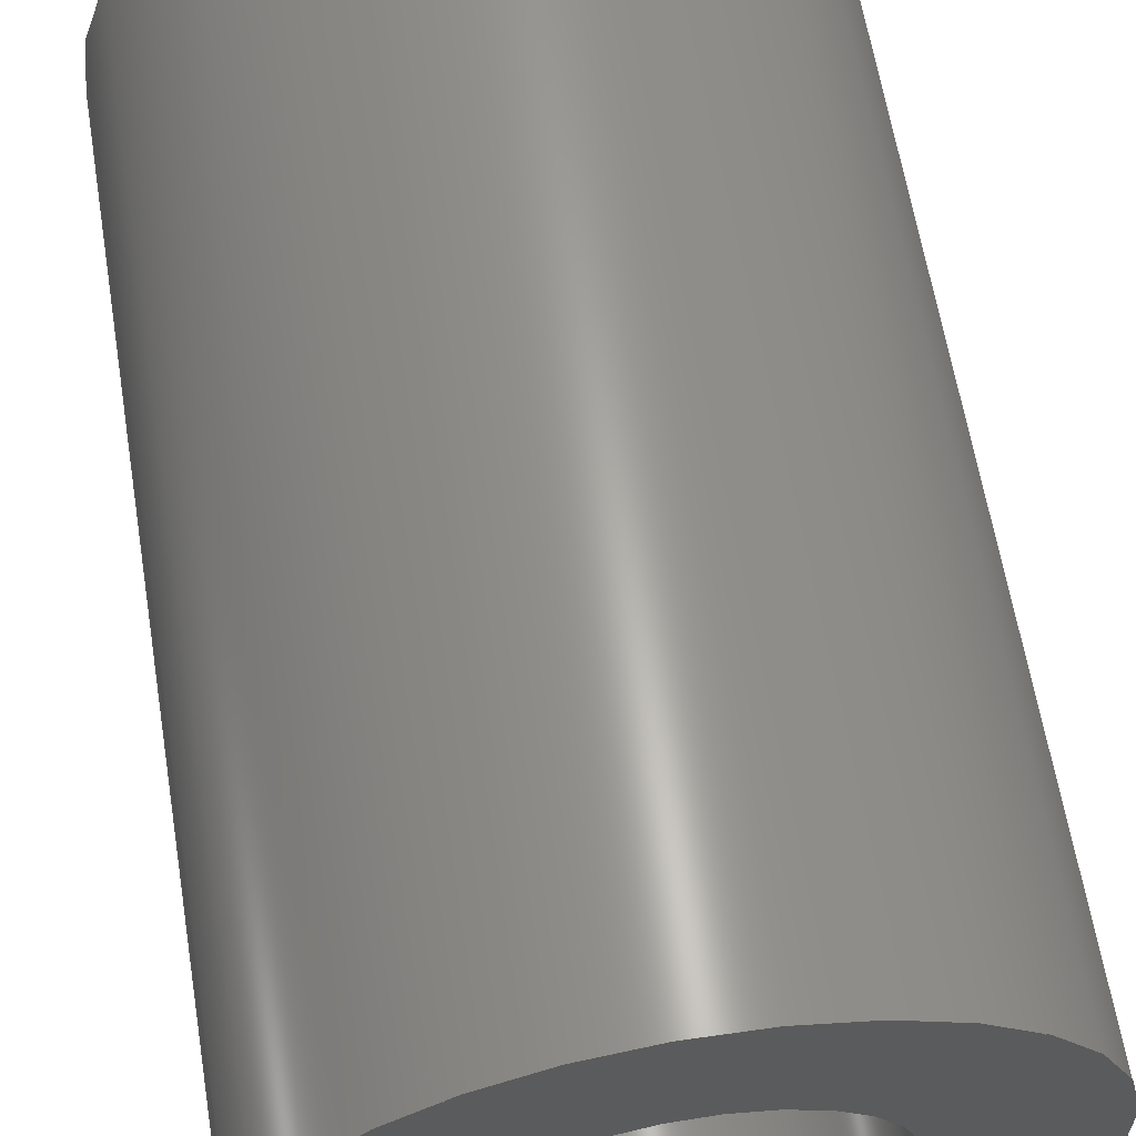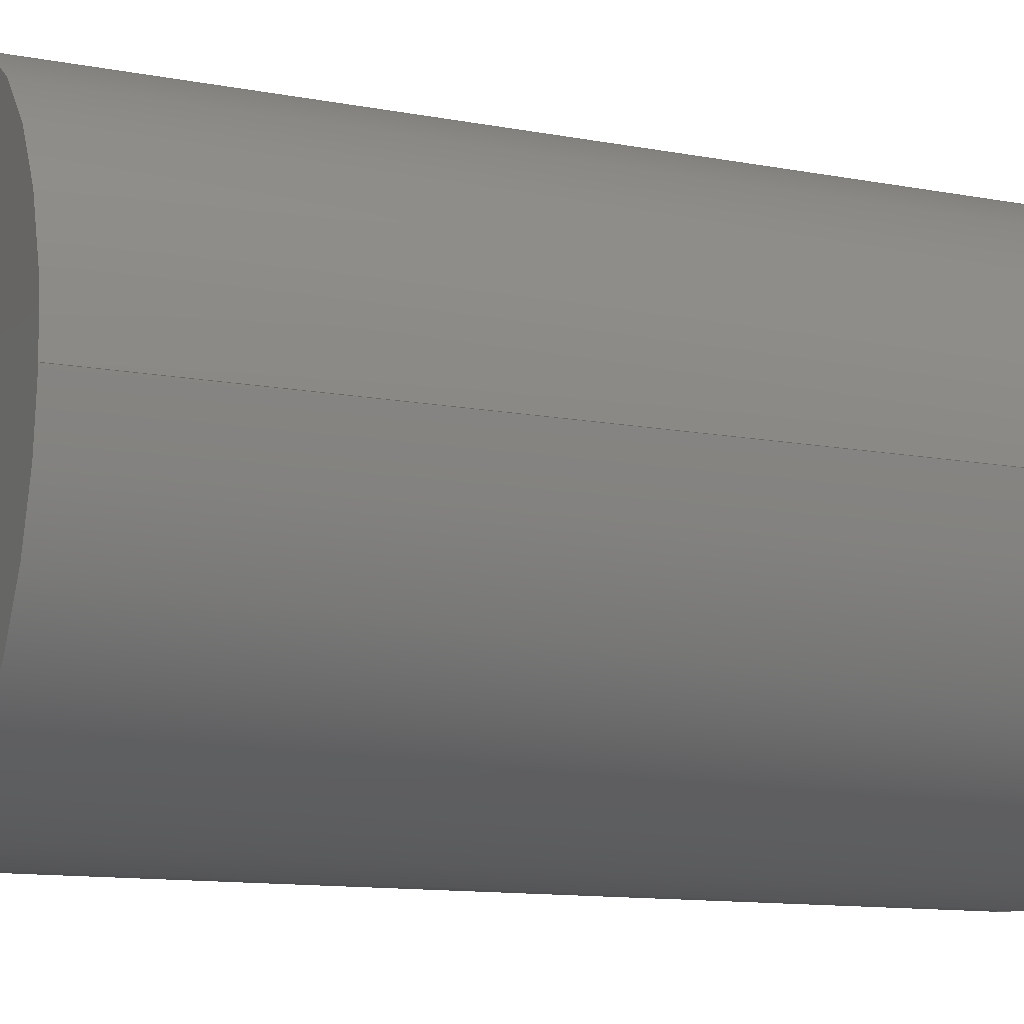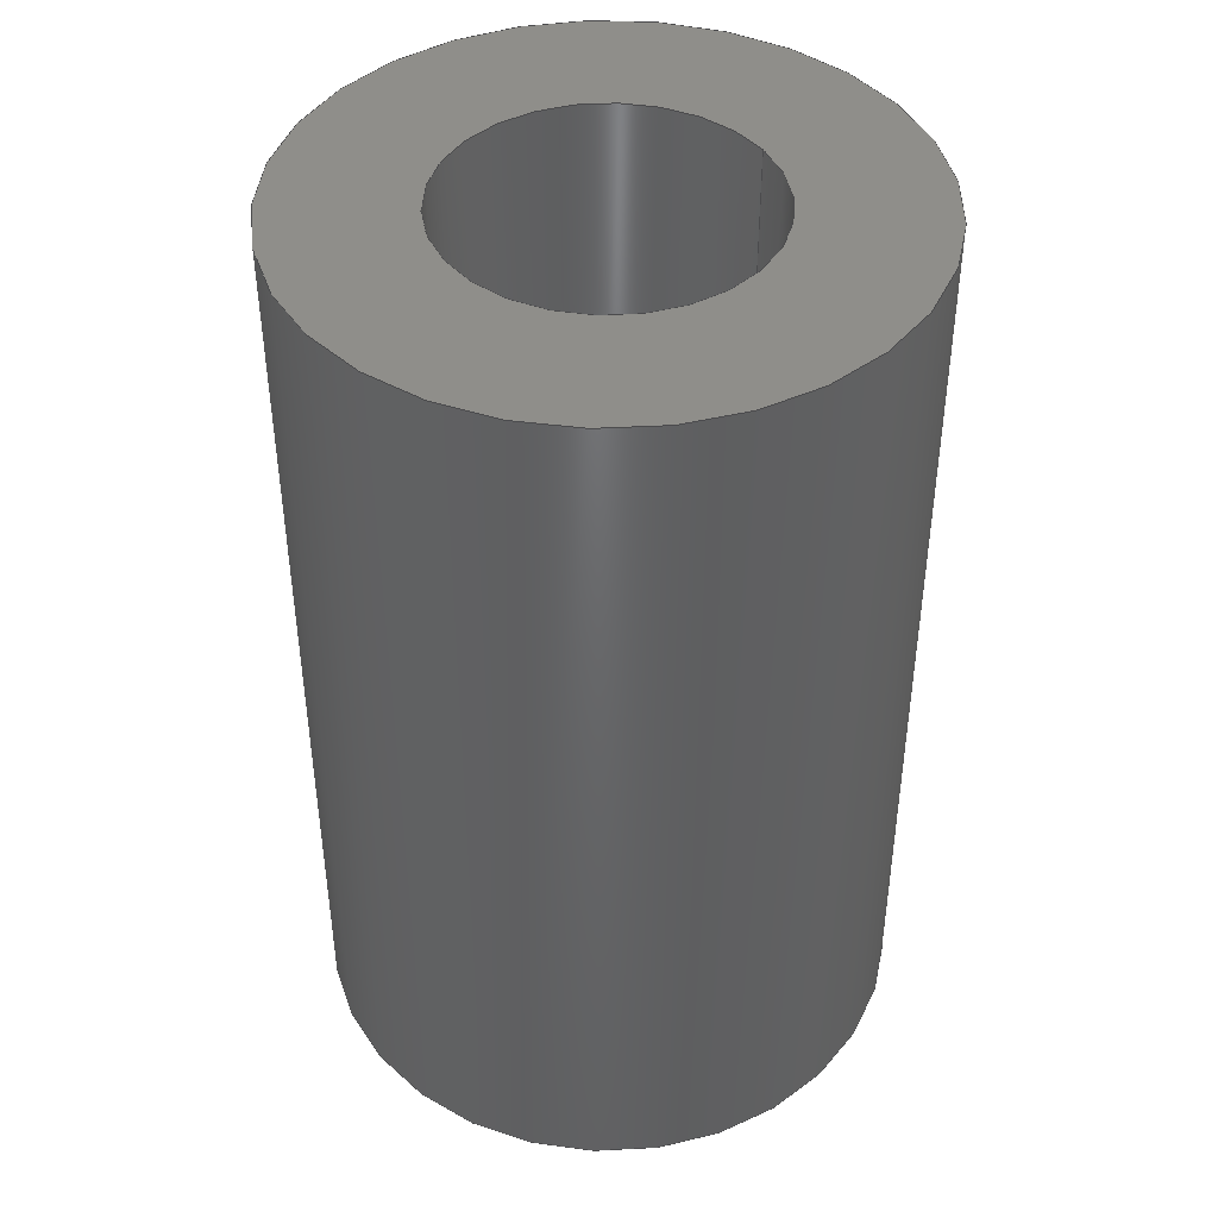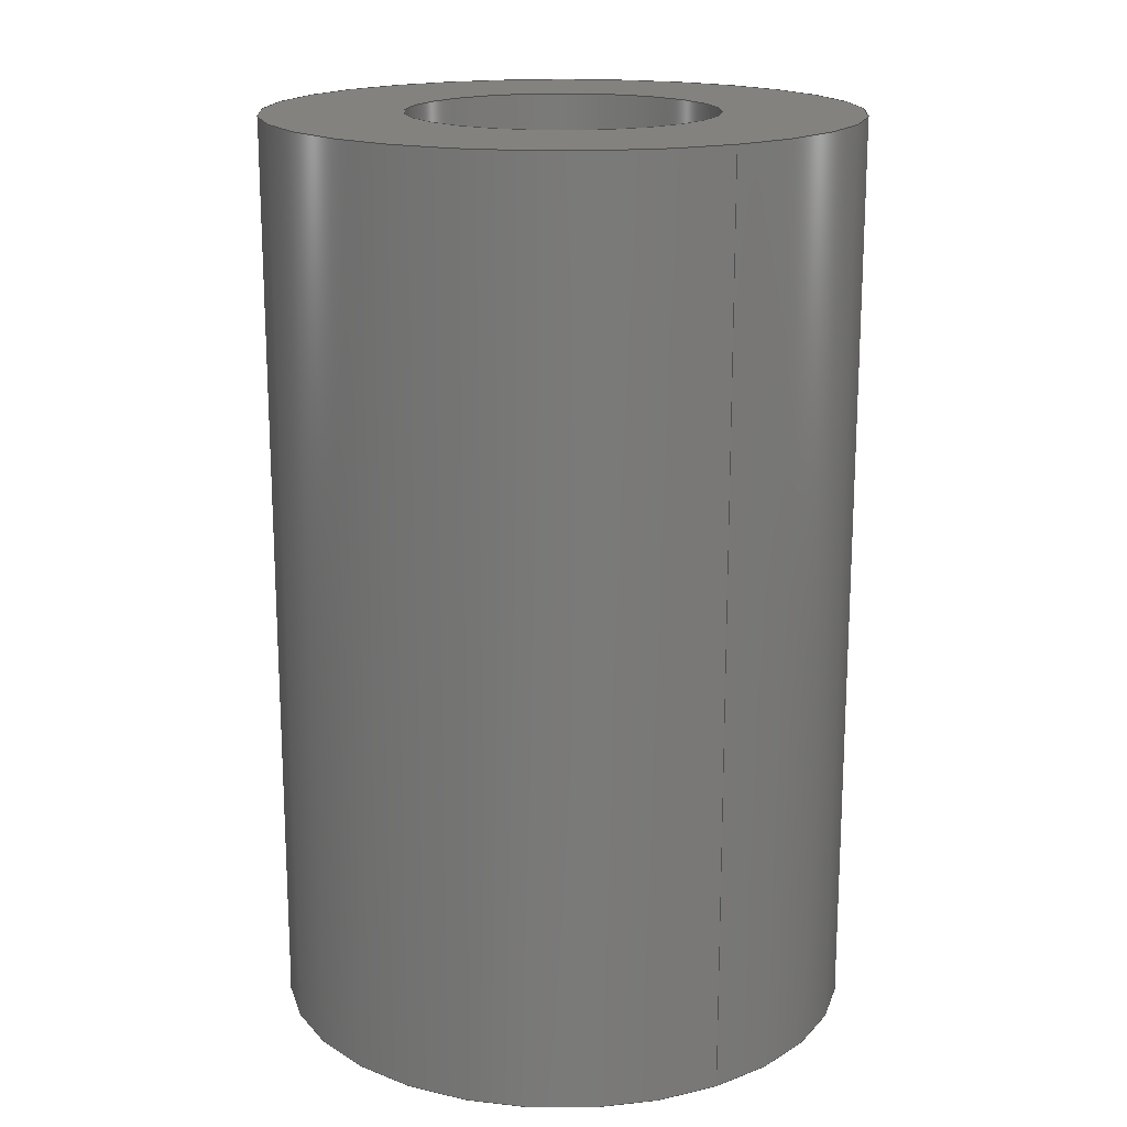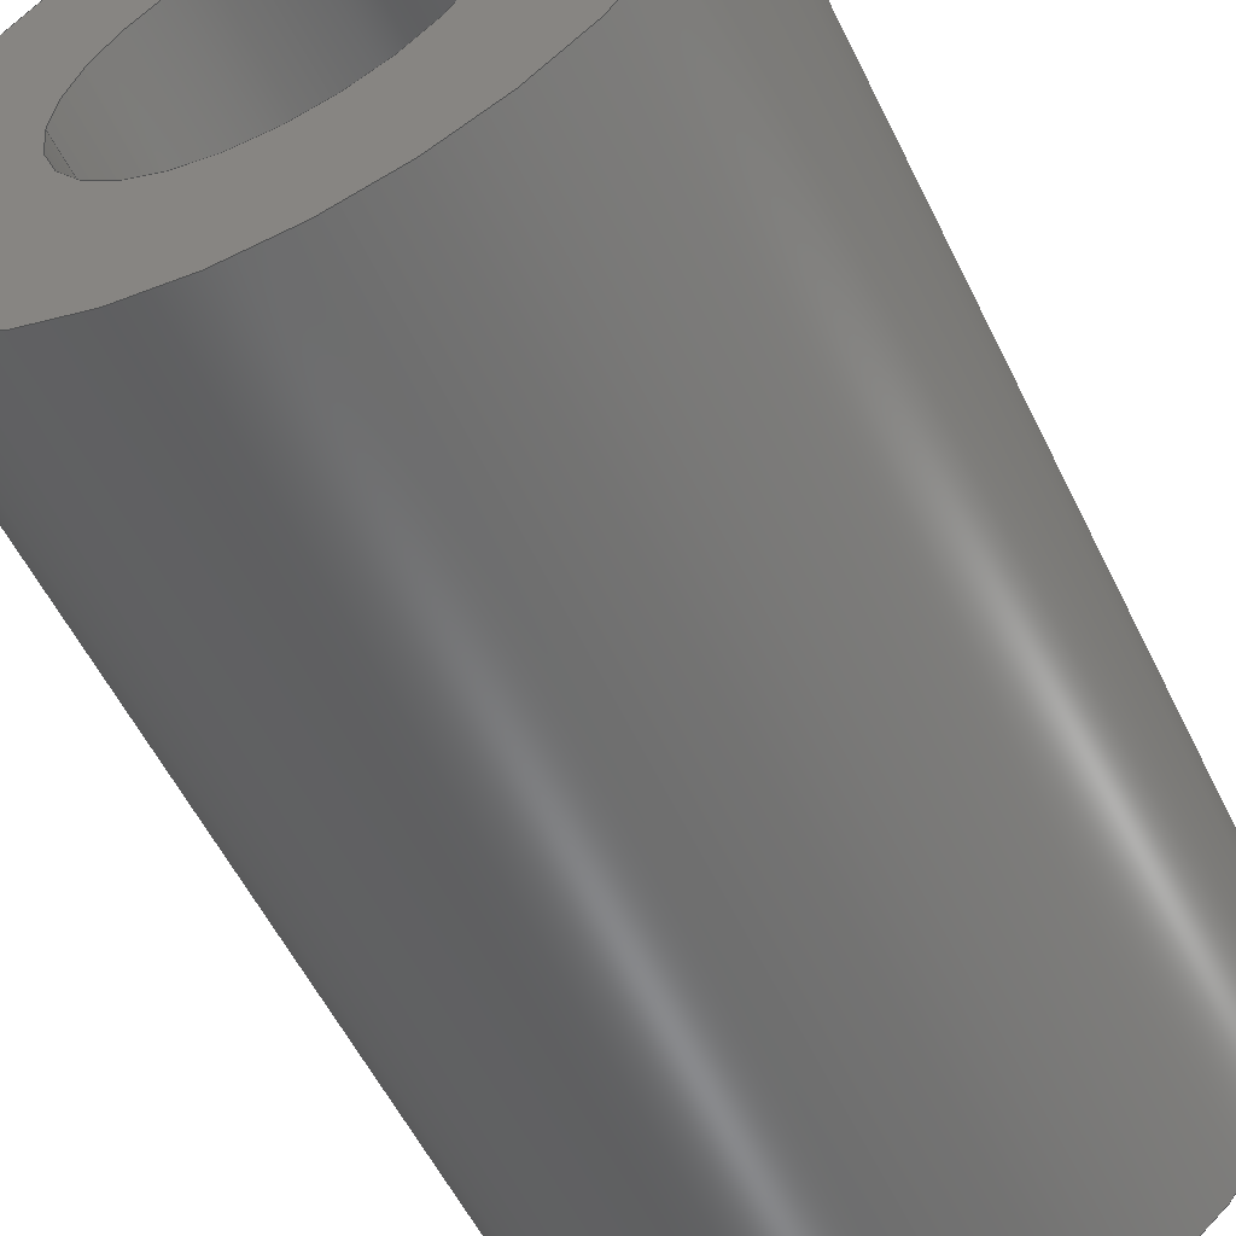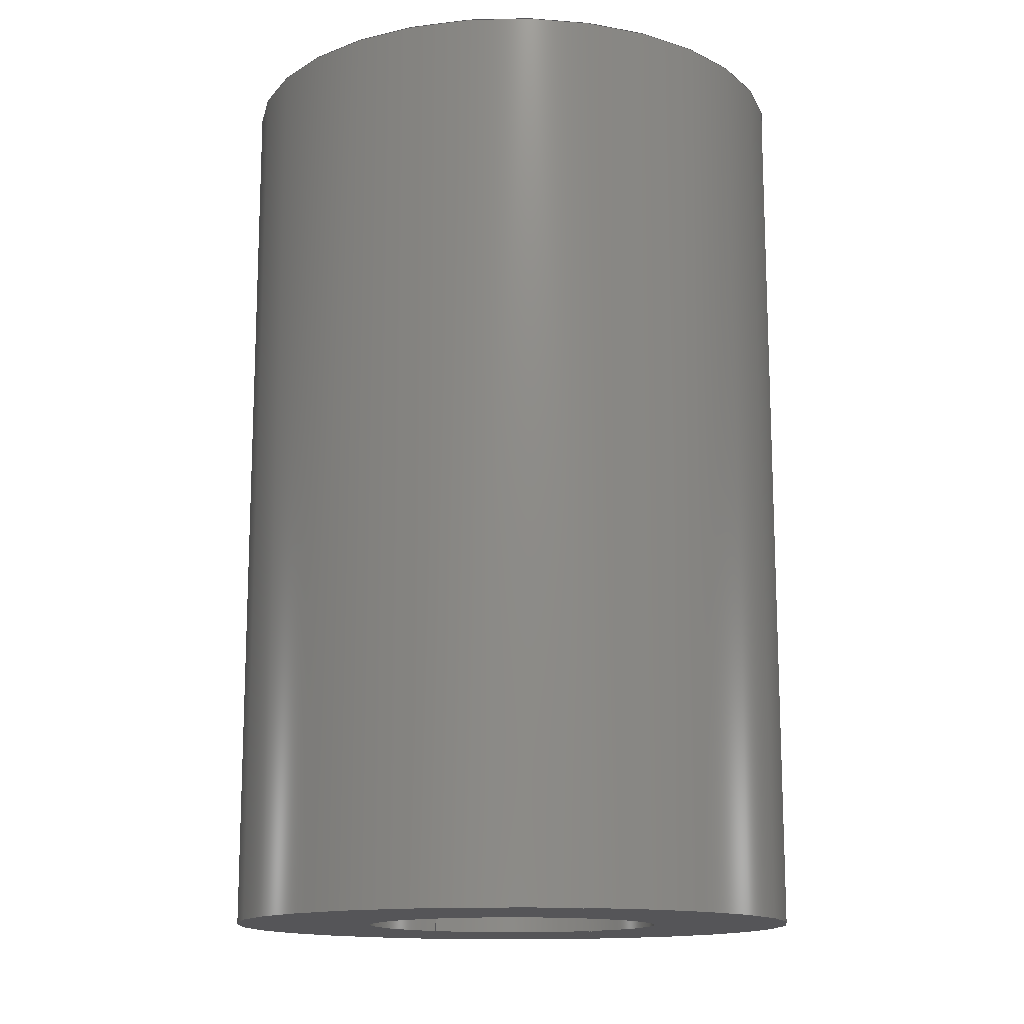
<metadata>
{"format":"step","ext":"step","renderer":"f3d","projection":"perspective","resolution":1024,"background":"white","views":[{"elev":62.2,"azim":-9.3,"up":"+Y"},{"elev":-12.0,"azim":-114.1,"up":"+Y"},{"elev":43.2,"azim":148.6,"up":"+Z"},{"elev":17.5,"azim":-120.8,"up":"+Z"},{"elev":-56.9,"azim":26.0,"up":"+Y"},{"elev":-14.2,"azim":55.5,"up":"+Z"}]}
</metadata>
<code>
ISO-10303-21;
DATA;
#1=MECHANICAL_DESIGN_GEOMETRIC_PRESENTATION_REPRESENTATION('',(#8),#130);
#2=ITEM_DEFINED_TRANSFORMATION($,$,#74,#83);
#3=(
REPRESENTATION_RELATIONSHIP($,$,#141,#140)
REPRESENTATION_RELATIONSHIP_WITH_TRANSFORMATION(#2)
SHAPE_REPRESENTATION_RELATIONSHIP()
);
#4=CONTEXT_DEPENDENT_SHAPE_REPRESENTATION(#3,#139);
#5=NEXT_ASSEMBLY_USAGE_OCCURRENCE(
'92871A847_18-8 Stainless Steel Unthreaded Spacer:1',
'92871A847_18-8 Stainless Steel Unthreaded Spacer:1',
'92871A847_18-8 Stainless Steel Unthreaded Spacer:1',#143,#144,
'92871A847_18-8 Stainless Steel Unthreaded Spacer:1');
#6=SHAPE_REPRESENTATION_RELATIONSHIP('SRR','None',#141,#7);
#7=ADVANCED_BREP_SHAPE_REPRESENTATION('',(#9),#129);
#8=STYLED_ITEM('',(#155),#9);
#9=MANIFOLD_SOLID_BREP('Body1',#60);
#10=LINE('',#118,#12);
#11=LINE('',#121,#13);
#12=VECTOR('',#98,4.2);
#13=VECTOR('',#101,8);
#14=CYLINDRICAL_SURFACE('',#78,4.2);
#15=CYLINDRICAL_SURFACE('',#80,8);
#16=FACE_BOUND('',#23,.T.);
#17=FACE_BOUND('',#27,.T.);
#18=FACE_OUTER_BOUND('',#22,.T.);
#19=FACE_OUTER_BOUND('',#24,.T.);
#20=FACE_OUTER_BOUND('',#25,.T.);
#21=FACE_OUTER_BOUND('',#26,.T.);
#22=EDGE_LOOP('',(#42));
#23=EDGE_LOOP('',(#43));
#24=EDGE_LOOP('',(#44,#45,#46,#47));
#25=EDGE_LOOP('',(#48,#49,#50,#51));
#26=EDGE_LOOP('',(#52));
#27=EDGE_LOOP('',(#53));
#28=CIRCLE('',#76,8);
#29=CIRCLE('',#77,4.2);
#30=CIRCLE('',#79,4.2);
#31=CIRCLE('',#81,8);
#32=VERTEX_POINT('',#111);
#33=VERTEX_POINT('',#113);
#34=VERTEX_POINT('',#116);
#35=VERTEX_POINT('',#120);
#36=EDGE_CURVE('',#32,#32,#28,.T.);
#37=EDGE_CURVE('',#33,#33,#29,.T.);
#38=EDGE_CURVE('',#34,#34,#30,.T.);
#39=EDGE_CURVE('',#34,#33,#10,.T.);
#40=EDGE_CURVE('',#32,#35,#11,.T.);
#41=EDGE_CURVE('',#35,#35,#31,.T.);
#42=ORIENTED_EDGE('',*,*,#36,.T.);
#43=ORIENTED_EDGE('',*,*,#37,.F.);
#44=ORIENTED_EDGE('',*,*,#38,.F.);
#45=ORIENTED_EDGE('',*,*,#39,.T.);
#46=ORIENTED_EDGE('',*,*,#37,.T.);
#47=ORIENTED_EDGE('',*,*,#39,.F.);
#48=ORIENTED_EDGE('',*,*,#36,.F.);
#49=ORIENTED_EDGE('',*,*,#40,.T.);
#50=ORIENTED_EDGE('',*,*,#41,.T.);
#51=ORIENTED_EDGE('',*,*,#40,.F.);
#52=ORIENTED_EDGE('',*,*,#41,.F.);
#53=ORIENTED_EDGE('',*,*,#38,.T.);
#54=PLANE('',#75);
#55=PLANE('',#82);
#56=ADVANCED_FACE('',(#18,#16),#54,.T.);
#57=ADVANCED_FACE('',(#19),#14,.F.);
#58=ADVANCED_FACE('',(#20),#15,.T.);
#59=ADVANCED_FACE('',(#21,#17),#55,.F.);
#60=CLOSED_SHELL('',(#56,#57,#58,#59));
#61=DERIVED_UNIT_ELEMENT(#63,1);
#62=DERIVED_UNIT_ELEMENT(#132,-3);
#63=(
MASS_UNIT()
NAMED_UNIT(*)
SI_UNIT(.KILO.,.GRAM.)
);
#64=DERIVED_UNIT((#61,#62));
#65=MEASURE_REPRESENTATION_ITEM('density measure',
POSITIVE_RATIO_MEASURE(7850),#64);
#66=PROPERTY_DEFINITION_REPRESENTATION(#71,#68);
#67=PROPERTY_DEFINITION_REPRESENTATION(#72,#69);
#68=REPRESENTATION('material name',(#70),#129);
#69=REPRESENTATION('density',(#65),#129);
#70=DESCRIPTIVE_REPRESENTATION_ITEM('Steel','Steel');
#71=PROPERTY_DEFINITION('material property','material name',#144);
#72=PROPERTY_DEFINITION('material property','density of part',#144);
#73=AXIS2_PLACEMENT_3D('placement',#108,#84,#85);
#74=AXIS2_PLACEMENT_3D('placement',#109,#86,#87);
#75=AXIS2_PLACEMENT_3D('',#110,#88,#89);
#76=AXIS2_PLACEMENT_3D('',#112,#90,#91);
#77=AXIS2_PLACEMENT_3D('',#114,#92,#93);
#78=AXIS2_PLACEMENT_3D('',#115,#94,#95);
#79=AXIS2_PLACEMENT_3D('',#117,#96,#97);
#80=AXIS2_PLACEMENT_3D('',#119,#99,#100);
#81=AXIS2_PLACEMENT_3D('',#122,#102,#103);
#82=AXIS2_PLACEMENT_3D('',#123,#104,#105);
#83=AXIS2_PLACEMENT_3D('',#124,#106,#107);
#84=DIRECTION('axis',(0,0,1));
#85=DIRECTION('refdir',(1,0,0));
#86=DIRECTION('axis',(0,0,1));
#87=DIRECTION('refdir',(1,0,0));
#88=DIRECTION('center_axis',(0,0,1));
#89=DIRECTION('ref_axis',(1,0,0));
#90=DIRECTION('center_axis',(0,0,1));
#91=DIRECTION('ref_axis',(1,0,0));
#92=DIRECTION('center_axis',(0,0,1));
#93=DIRECTION('ref_axis',(1,0,0));
#94=DIRECTION('center_axis',(0,0,1));
#95=DIRECTION('ref_axis',(1,0,0));
#96=DIRECTION('center_axis',(0,0,1));
#97=DIRECTION('ref_axis',(1,0,0));
#98=DIRECTION('',(0,0,1));
#99=DIRECTION('center_axis',(0,0,1));
#100=DIRECTION('ref_axis',(1,0,0));
#101=DIRECTION('',(0,0,-1));
#102=DIRECTION('center_axis',(0,0,1));
#103=DIRECTION('ref_axis',(1,0,0));
#104=DIRECTION('center_axis',(0,0,1));
#105=DIRECTION('ref_axis',(1,0,0));
#106=DIRECTION('',(0,0,-1));
#107=DIRECTION('',(1,0,0));
#108=CARTESIAN_POINT('',(0,0,0));
#109=CARTESIAN_POINT('',(0,0,0));
#110=CARTESIAN_POINT('Origin',(0,0,10));
#111=CARTESIAN_POINT('',(-8,-9.797e-16,10));
#112=CARTESIAN_POINT('Origin',(0,0,10));
#113=CARTESIAN_POINT('',(-4.2,5.144e-16,10));
#114=CARTESIAN_POINT('Origin',(0,0,10));
#115=CARTESIAN_POINT('Origin',(0,0,-10));
#116=CARTESIAN_POINT('',(-4.2,-5.144e-16,-15));
#117=CARTESIAN_POINT('Origin',(0,0,-15));
#118=CARTESIAN_POINT('',(-4.2,-5.144e-16,-10));
#119=CARTESIAN_POINT('Origin',(0,0,-10));
#120=CARTESIAN_POINT('',(-8,-9.797e-16,-15));
#121=CARTESIAN_POINT('',(-8,-9.797e-16,-10));
#122=CARTESIAN_POINT('Origin',(0,0,-15));
#123=CARTESIAN_POINT('Origin',(0,0,-15));
#124=CARTESIAN_POINT('',(0,0,10));
#125=UNCERTAINTY_MEASURE_WITH_UNIT(LENGTH_MEASURE(0.01),#131,
'DISTANCE_ACCURACY_VALUE',
'Maximum model space distance between geometric entities at asserted c
onnectivities');
#126=UNCERTAINTY_MEASURE_WITH_UNIT(LENGTH_MEASURE(0.01),#131,
'DISTANCE_ACCURACY_VALUE',
'Maximum model space distance between geometric entities at asserted c
onnectivities');
#127=UNCERTAINTY_MEASURE_WITH_UNIT(LENGTH_MEASURE(0.01),#131,
'DISTANCE_ACCURACY_VALUE',
'Maximum model space distance between geometric entities at asserted c
onnectivities');
#128=(
GEOMETRIC_REPRESENTATION_CONTEXT(3)
GLOBAL_UNCERTAINTY_ASSIGNED_CONTEXT((#125))
GLOBAL_UNIT_ASSIGNED_CONTEXT((#131,#133,#134))
REPRESENTATION_CONTEXT('','3D')
);
#129=(
GEOMETRIC_REPRESENTATION_CONTEXT(3)
GLOBAL_UNCERTAINTY_ASSIGNED_CONTEXT((#126))
GLOBAL_UNIT_ASSIGNED_CONTEXT((#131,#133,#134))
REPRESENTATION_CONTEXT('','3D')
);
#130=(
GEOMETRIC_REPRESENTATION_CONTEXT(3)
GLOBAL_UNCERTAINTY_ASSIGNED_CONTEXT((#127))
GLOBAL_UNIT_ASSIGNED_CONTEXT((#131,#133,#134))
REPRESENTATION_CONTEXT('','3D')
);
#131=(
LENGTH_UNIT()
NAMED_UNIT(*)
SI_UNIT(.MILLI.,.METRE.)
);
#132=(
LENGTH_UNIT()
NAMED_UNIT(*)
SI_UNIT($,.METRE.)
);
#133=(
NAMED_UNIT(*)
PLANE_ANGLE_UNIT()
SI_UNIT($,.RADIAN.)
);
#134=(
NAMED_UNIT(*)
SI_UNIT($,.STERADIAN.)
SOLID_ANGLE_UNIT()
);
#135=SHAPE_DEFINITION_REPRESENTATION(#137,#140);
#136=SHAPE_DEFINITION_REPRESENTATION(#138,#141);
#137=PRODUCT_DEFINITION_SHAPE('',$,#143);
#138=PRODUCT_DEFINITION_SHAPE('',$,#144);
#139=PRODUCT_DEFINITION_SHAPE($,$,#5);
#140=SHAPE_REPRESENTATION('',(#73,#83),#128);
#141=SHAPE_REPRESENTATION('',(#74),#129);
#142=PRODUCT_DEFINITION_CONTEXT('part definition',#150,'design');
#143=PRODUCT_DEFINITION('M8 x 25 spacer','M8 x 25 spacer v2',#145,#142);
#144=PRODUCT_DEFINITION(
'92871A847_18-8 Stainless Steel Unthreaded Spacer',
'92871A847_18-8 Stainless Steel Unthreaded Spacer',#146,#142);
#145=PRODUCT_DEFINITION_FORMATION('',$,#152);
#146=PRODUCT_DEFINITION_FORMATION('',$,#153);
#147=PRODUCT_RELATED_PRODUCT_CATEGORY('M8 x 25 spacer v2',
'M8 x 25 spacer v2',(#152));
#148=PRODUCT_RELATED_PRODUCT_CATEGORY(
'92871A847_18-8 Stainless Steel Unthreaded Spacer',
'92871A847_18-8 Stainless Steel Unthreaded Spacer',(#153));
#149=APPLICATION_PROTOCOL_DEFINITION('international standard',
'automotive_design',2009,#150);
#150=APPLICATION_CONTEXT(
'Core Data for Automotive Mechanical Design Process');
#151=PRODUCT_CONTEXT('part definition',#150,'mechanical');
#152=PRODUCT('M8 x 25 spacer','M8 x 25 spacer v2',$,(#151));
#153=PRODUCT('92871A847_18-8 Stainless Steel Unthreaded Spacer',
'92871A847_18-8 Stainless Steel Unthreaded Spacer',$,(#151));
#154=PRESENTATION_STYLE_ASSIGNMENT((#156));
#155=PRESENTATION_STYLE_ASSIGNMENT((#157));
#156=SURFACE_STYLE_USAGE(.BOTH.,#158);
#157=SURFACE_STYLE_USAGE(.BOTH.,#159);
#158=SURFACE_SIDE_STYLE('',(#160));
#159=SURFACE_SIDE_STYLE('',(#161));
#160=SURFACE_STYLE_FILL_AREA(#162);
#161=SURFACE_STYLE_FILL_AREA(#163);
#162=FILL_AREA_STYLE('Steel - Satin',(#164));
#163=FILL_AREA_STYLE('Stainless Steel - Satin',(#165));
#164=FILL_AREA_STYLE_COLOUR('Steel - Satin',#166);
#165=FILL_AREA_STYLE_COLOUR('Stainless Steel - Satin',#167);
#166=COLOUR_RGB('Steel - Satin',0.6275,0.6275,0.6275);
#167=COLOUR_RGB('Stainless Steel - Satin',0.7961,0.7961,
0.7961);
ENDSEC;
END-ISO-10303-21;

</code>
